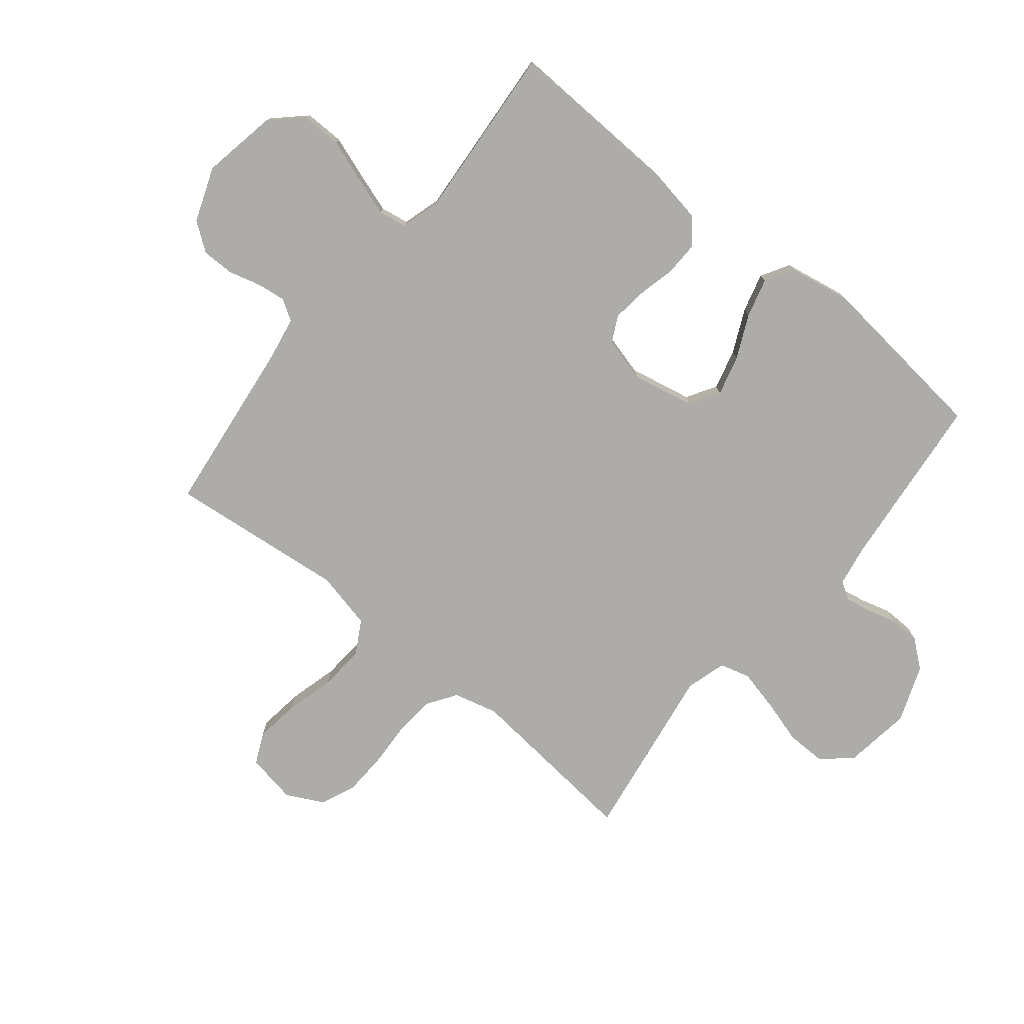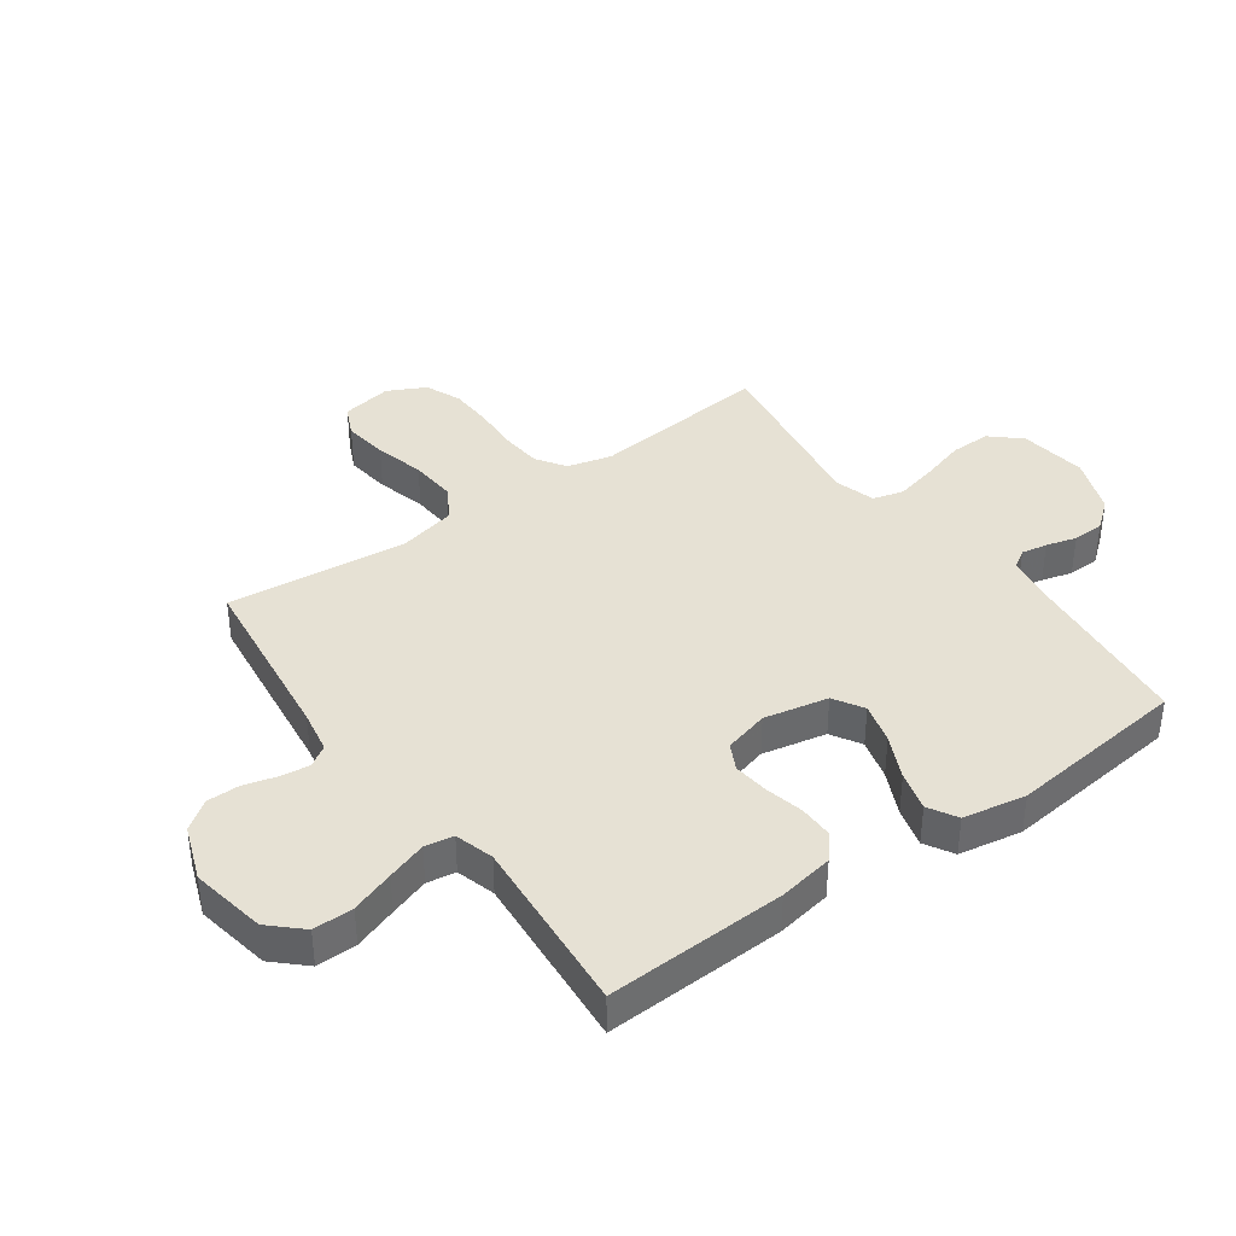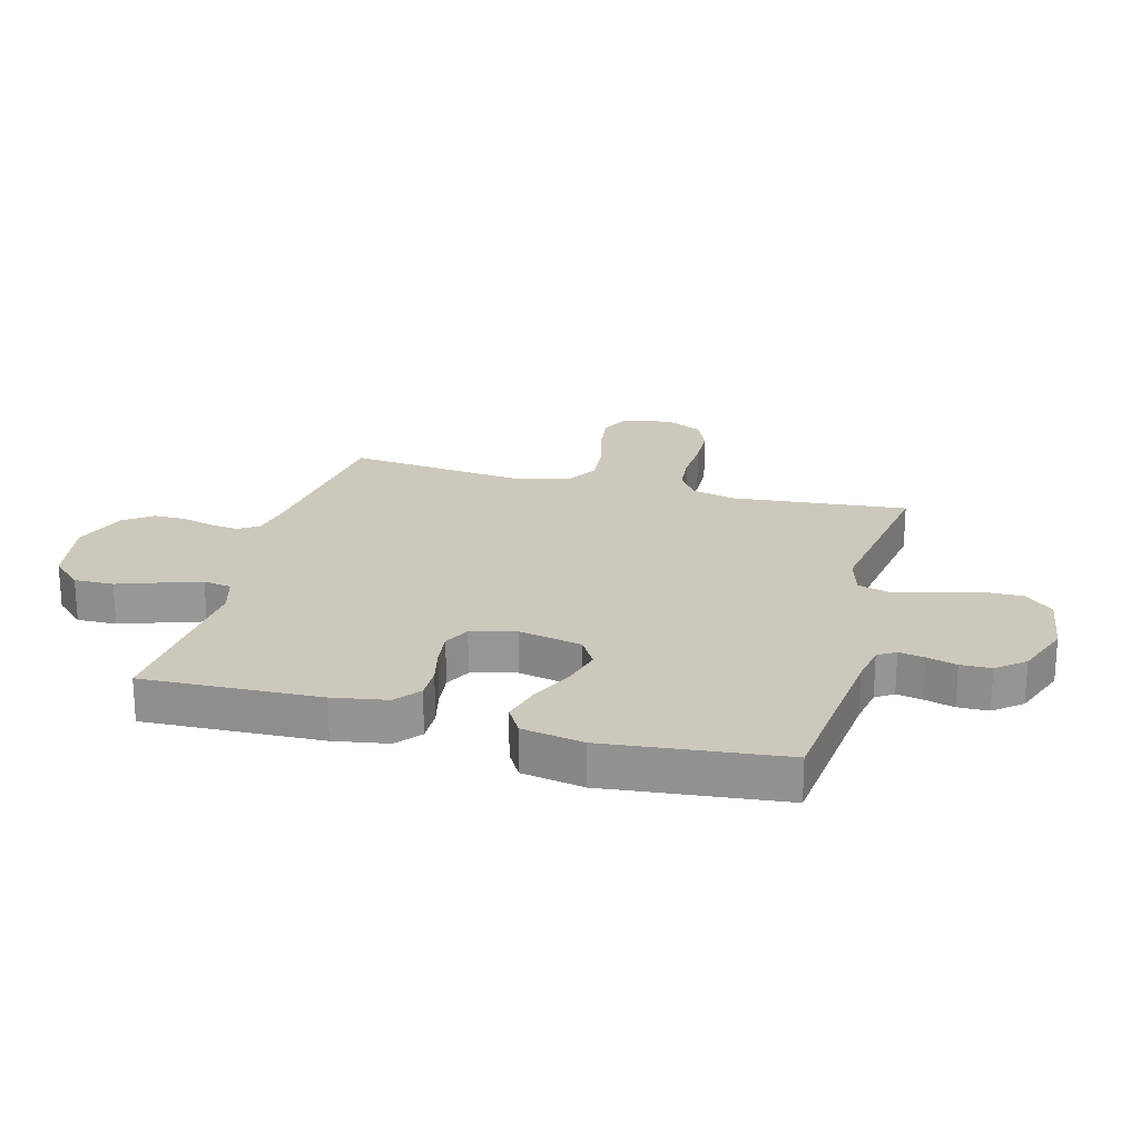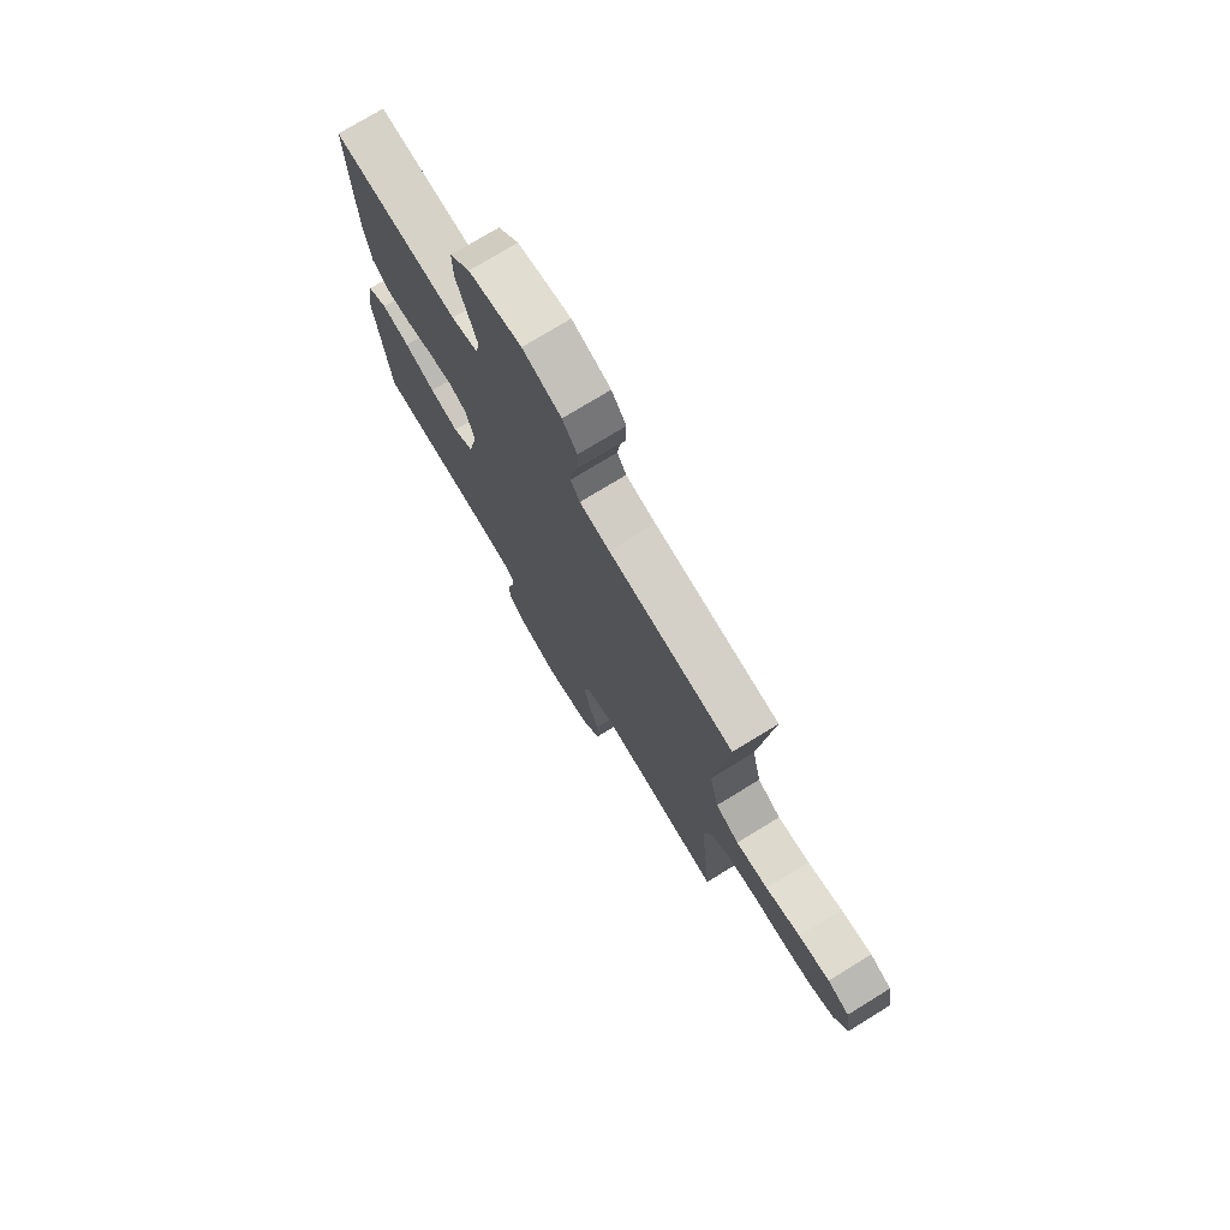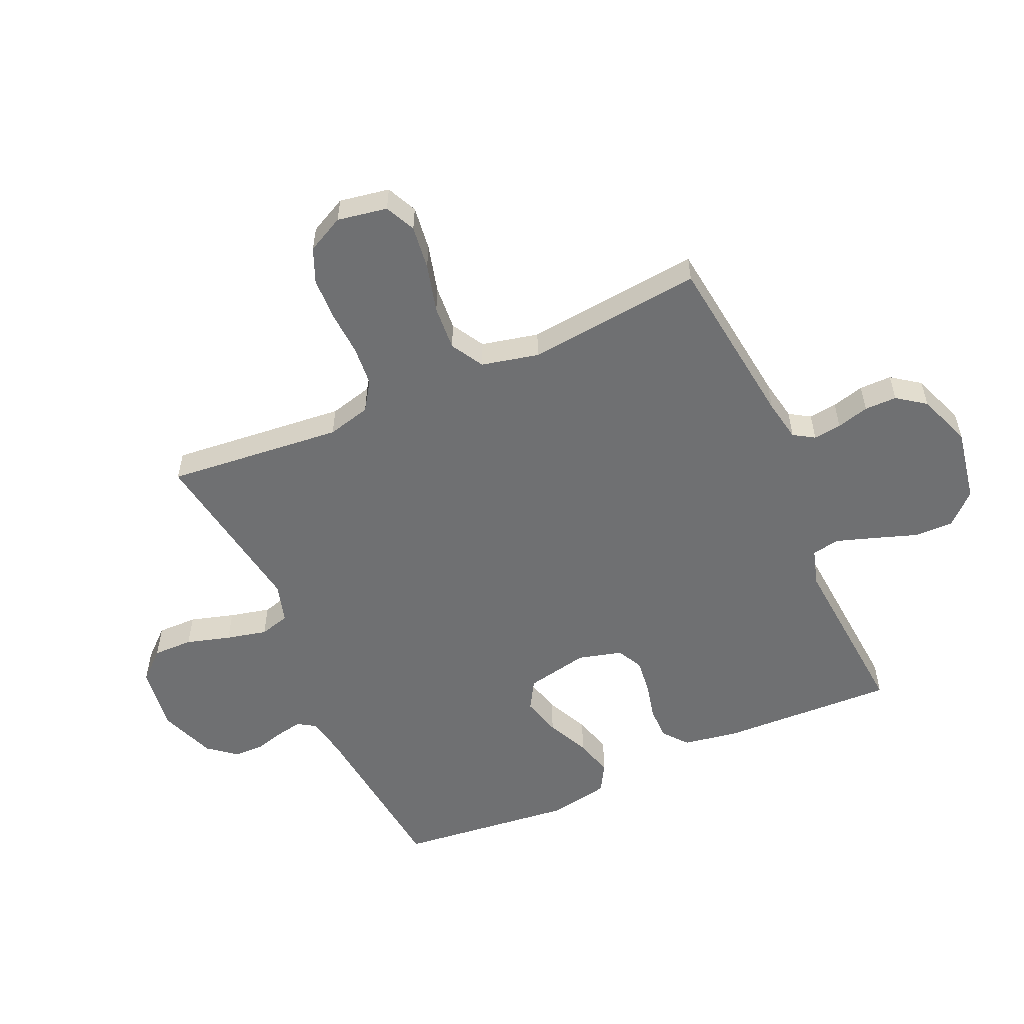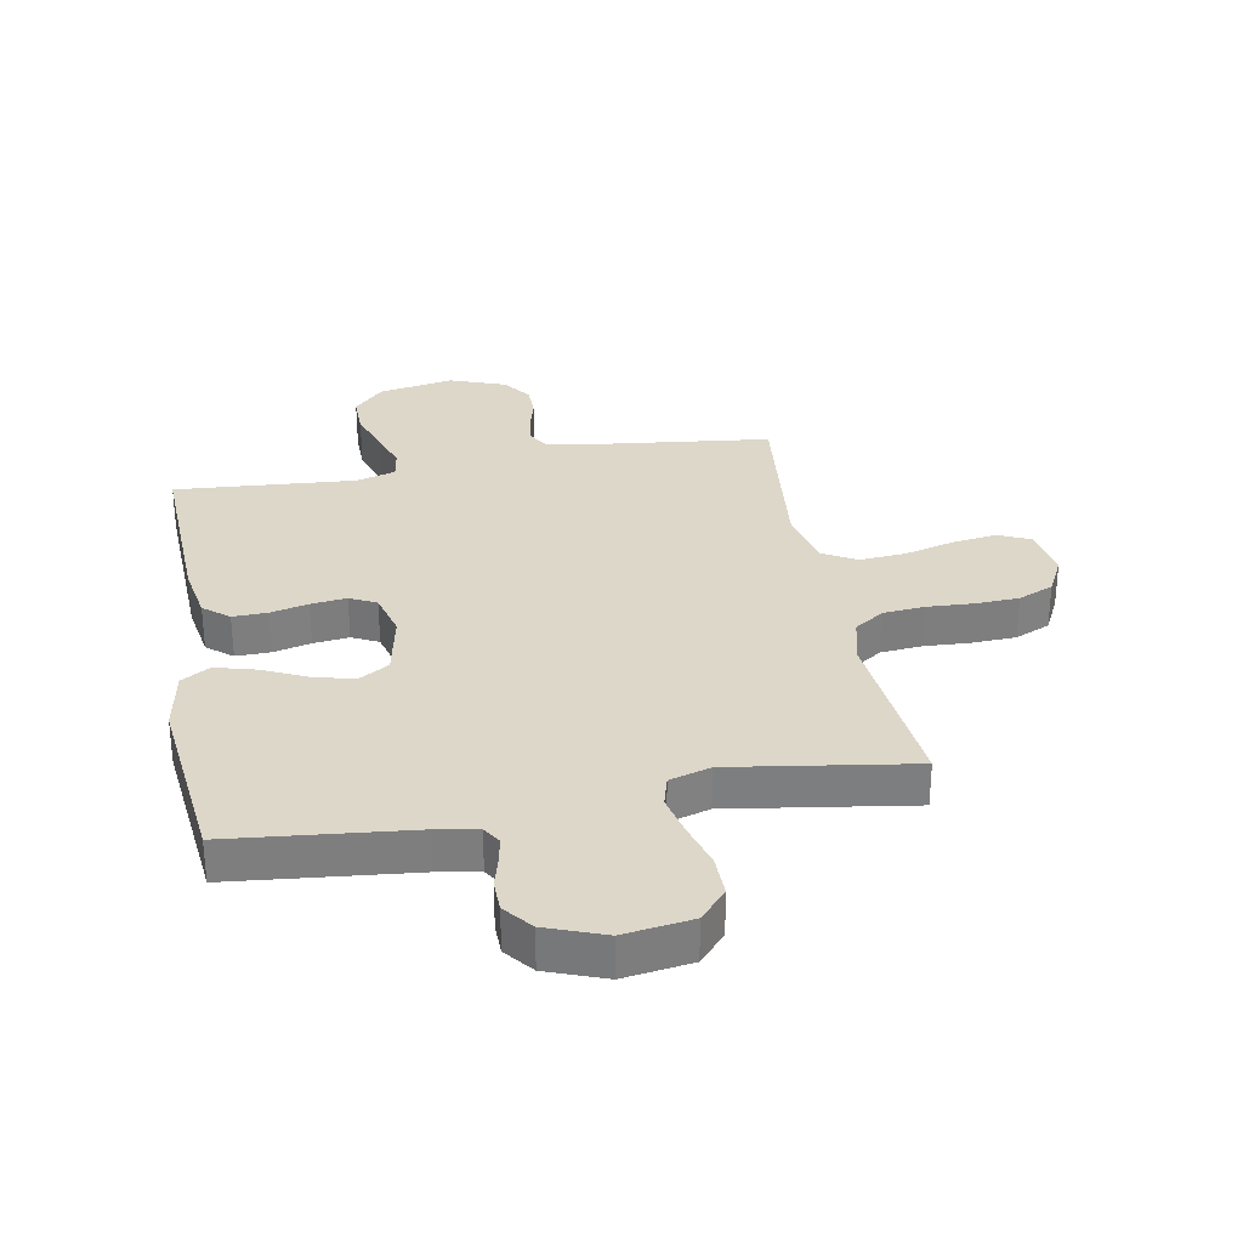
<metadata>
{"format":"obj","ext":"obj","renderer":"f3d","projection":"perspective","resolution":1024,"background":"white","views":[{"elev":-76.8,"azim":50.9,"up":"+Y"},{"elev":39.0,"azim":54.4,"up":"+Y"},{"elev":22.2,"azim":105.1,"up":"+Y"},{"elev":75.1,"azim":-121.5,"up":"+Z"},{"elev":-54.8,"azim":-65.8,"up":"+Y"},{"elev":30.9,"azim":169.6,"up":"+Y"}]}
</metadata>
<code>
v 0.5 0.07 0.5
v 0.488 0.07 0.2
v 0.472 0.07 0.108
v 0.43 0.07 0.074
v 0.373 0.07 0.075
v 0.31 0.07 0.09
v 0.251 0.07 0.097
v 0.207 0.07 0.075
v 0.187 0.07 0
v 0.209 0.07 -0.107
v 0.259 0.07 -0.137
v 0.327 0.07 -0.119
v 0.4 0.07 -0.085
v 0.466 0.07 -0.067
v 0.514 0.07 -0.095
v 0.533 0.07 -0.2
v 0.5 0.07 -0.5
v 0.2 0.07 -0.531
v 0.132 0.07 -0.543
v 0.113 0.07 -0.573
v 0.121 0.07 -0.616
v 0.135 0.07 -0.667
v 0.134 0.07 -0.719
v 0.096 0.07 -0.766
v 0 0.07 -0.802
v -0.113 0.07 -0.786
v -0.157 0.07 -0.737
v -0.156 0.07 -0.669
v -0.134 0.07 -0.594
v -0.118 0.07 -0.525
v -0.132 0.07 -0.474
v -0.2 0.07 -0.454
v -0.5 0.07 -0.5
v -0.471 0.07 -0.2
v -0.49 0.07 -0.126
v -0.539 0.07 -0.093
v -0.608 0.07 -0.087
v -0.684 0.07 -0.091
v -0.757 0.07 -0.088
v -0.816 0.07 -0.063
v -0.848 0.07 0
v -0.833 0.07 0.085
v -0.781 0.07 0.109
v -0.706 0.07 0.099
v -0.623 0.07 0.077
v -0.546 0.07 0.071
v -0.49 0.07 0.103
v -0.468 0.07 0.2
v -0.5 0.07 0.5
v -0.2 0.07 0.536
v -0.128 0.07 0.549
v -0.106 0.07 0.584
v -0.112 0.07 0.632
v -0.127 0.07 0.687
v -0.127 0.07 0.742
v -0.092 0.07 0.79
v 0 0.07 0.824
v 0.126 0.07 0.801
v 0.175 0.07 0.749
v 0.174 0.07 0.682
v 0.149 0.07 0.61
v 0.127 0.07 0.544
v 0.135 0.07 0.496
v 0.2 0.07 0.477
v 0.5 0 0.5
v 0.488 0 0.2
v 0.472 0 0.108
v 0.43 0 0.074
v 0.373 0 0.075
v 0.31 0 0.09
v 0.251 0 0.097
v 0.207 0 0.075
v 0.187 0 0
v 0.209 0 -0.107
v 0.259 0 -0.137
v 0.327 0 -0.119
v 0.4 0 -0.085
v 0.466 0 -0.067
v 0.514 0 -0.095
v 0.533 0 -0.2
v 0.5 0 -0.5
v 0.2 0 -0.531
v 0.132 0 -0.543
v 0.113 0 -0.573
v 0.121 0 -0.616
v 0.135 0 -0.667
v 0.134 0 -0.719
v 0.096 0 -0.766
v 0 0 -0.802
v -0.113 0 -0.786
v -0.157 0 -0.737
v -0.156 0 -0.669
v -0.134 0 -0.594
v -0.118 0 -0.525
v -0.132 0 -0.474
v -0.2 0 -0.454
v -0.5 0 -0.5
v -0.471 0 -0.2
v -0.49 0 -0.126
v -0.539 0 -0.093
v -0.608 0 -0.087
v -0.684 0 -0.091
v -0.757 0 -0.088
v -0.816 0 -0.063
v -0.848 0 0
v -0.833 0 0.085
v -0.781 0 0.109
v -0.706 0 0.099
v -0.623 0 0.077
v -0.546 0 0.071
v -0.49 0 0.103
v -0.468 0 0.2
v -0.5 0 0.5
v -0.2 0 0.536
v -0.128 0 0.549
v -0.106 0 0.584
v -0.112 0 0.632
v -0.127 0 0.687
v -0.127 0 0.742
v -0.092 0 0.79
v 0 0 0.824
v 0.126 0 0.801
v 0.175 0 0.749
v 0.174 0 0.682
v 0.149 0 0.61
v 0.127 0 0.544
v 0.135 0 0.496
v 0.2 0 0.477
f 58 59 60 61
f 58 61 62
f 57 58 62
f 56 57 62 63
f 53 54 55 56
f 52 53 56 63
f 48 49 50
f 47 48 50 51
f 42 43 44 45
f 42 45 46
f 41 42 46
f 40 41 46
f 37 38 39 40
f 36 37 40 46
f 35 36 46 47
f 32 33 34
f 31 32 34 35
f 26 27 28 29
f 26 29 30
f 25 26 30
f 24 25 30 31
f 21 22 23 24
f 20 21 24 31
f 15 16 17 18
f 15 18 19
f 12 13 14 15
f 11 12 15 19
f 10 11 19 20
f 3 4 5 6
f 3 6 7
f 64 1 2 3
f 63 64 3 7
f 51 52 63 7
f 9 10 20 31
f 8 9 31 35
f 35 47 51
f 7 8 35 51
f 125 124 123 122
f 126 125 122
f 126 122 121
f 127 126 121 120
f 120 119 118 117
f 127 120 117 116
f 114 113 112
f 115 114 112 111
f 109 108 107 106
f 110 109 106
f 110 106 105
f 110 105 104
f 104 103 102 101
f 110 104 101 100
f 111 110 100 99
f 98 97 96
f 99 98 96 95
f 93 92 91 90
f 94 93 90
f 94 90 89
f 95 94 89 88
f 88 87 86 85
f 95 88 85 84
f 82 81 80 79
f 83 82 79
f 79 78 77 76
f 83 79 76 75
f 84 83 75 74
f 70 69 68 67
f 71 70 67
f 67 66 65 128
f 71 67 128 127
f 71 127 116 115
f 95 84 74 73
f 99 95 73 72
f 115 111 99
f 115 99 72 71
f 1 65 66 2
f 2 66 67 3
f 3 67 68 4
f 4 68 69 5
f 5 69 70 6
f 6 70 71 7
f 7 71 72 8
f 8 72 73 9
f 9 73 74 10
f 10 74 75 11
f 11 75 76 12
f 12 76 77 13
f 13 77 78 14
f 14 78 79 15
f 15 79 80 16
f 16 80 81 17
f 17 81 82 18
f 18 82 83 19
f 19 83 84 20
f 20 84 85 21
f 21 85 86 22
f 22 86 87 23
f 23 87 88 24
f 24 88 89 25
f 25 89 90 26
f 26 90 91 27
f 27 91 92 28
f 28 92 93 29
f 29 93 94 30
f 30 94 95 31
f 31 95 96 32
f 32 96 97 33
f 33 97 98 34
f 34 98 99 35
f 35 99 100 36
f 36 100 101 37
f 37 101 102 38
f 38 102 103 39
f 39 103 104 40
f 40 104 105 41
f 41 105 106 42
f 42 106 107 43
f 43 107 108 44
f 44 108 109 45
f 45 109 110 46
f 46 110 111 47
f 47 111 112 48
f 48 112 113 49
f 49 113 114 50
f 50 114 115 51
f 51 115 116 52
f 52 116 117 53
f 53 117 118 54
f 54 118 119 55
f 55 119 120 56
f 56 120 121 57
f 57 121 122 58
f 58 122 123 59
f 59 123 124 60
f 60 124 125 61
f 61 125 126 62
f 62 126 127 63
f 63 127 128 64
f 64 128 65 1

</code>
